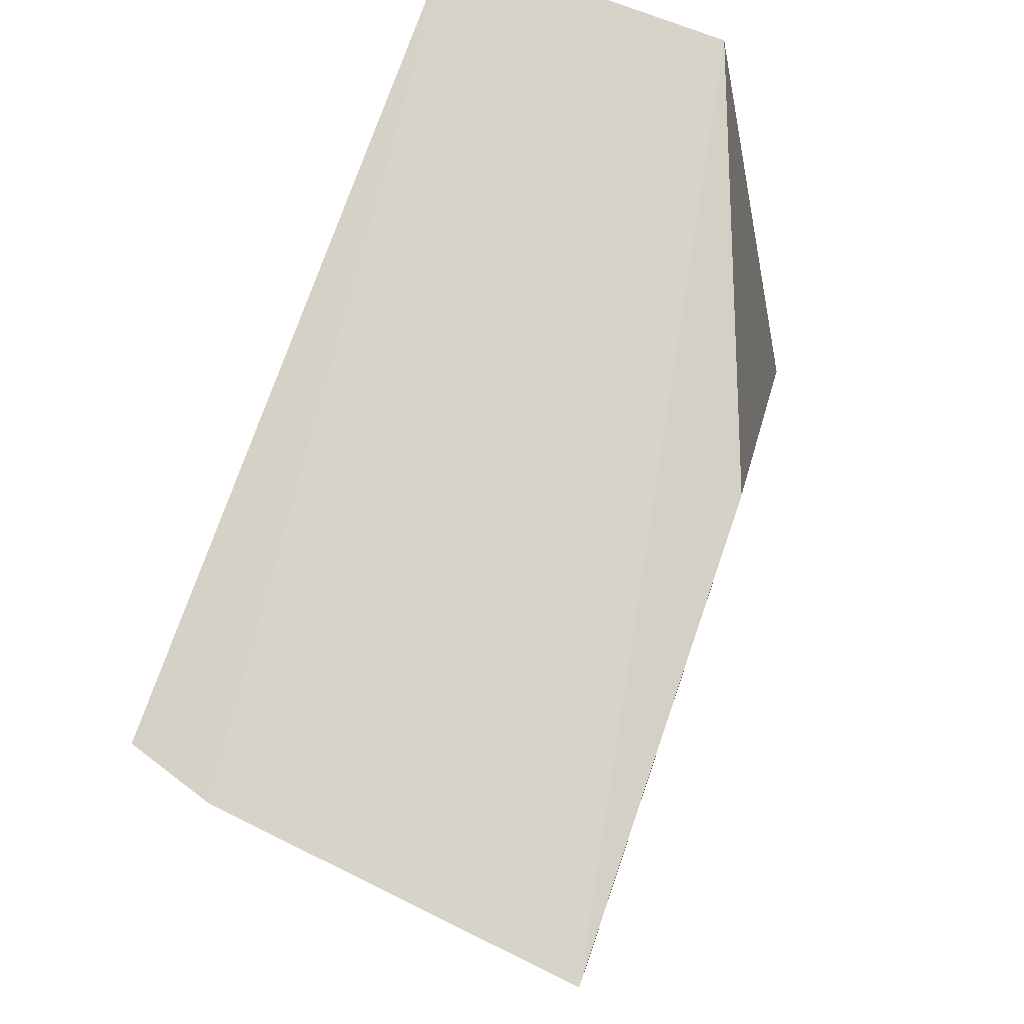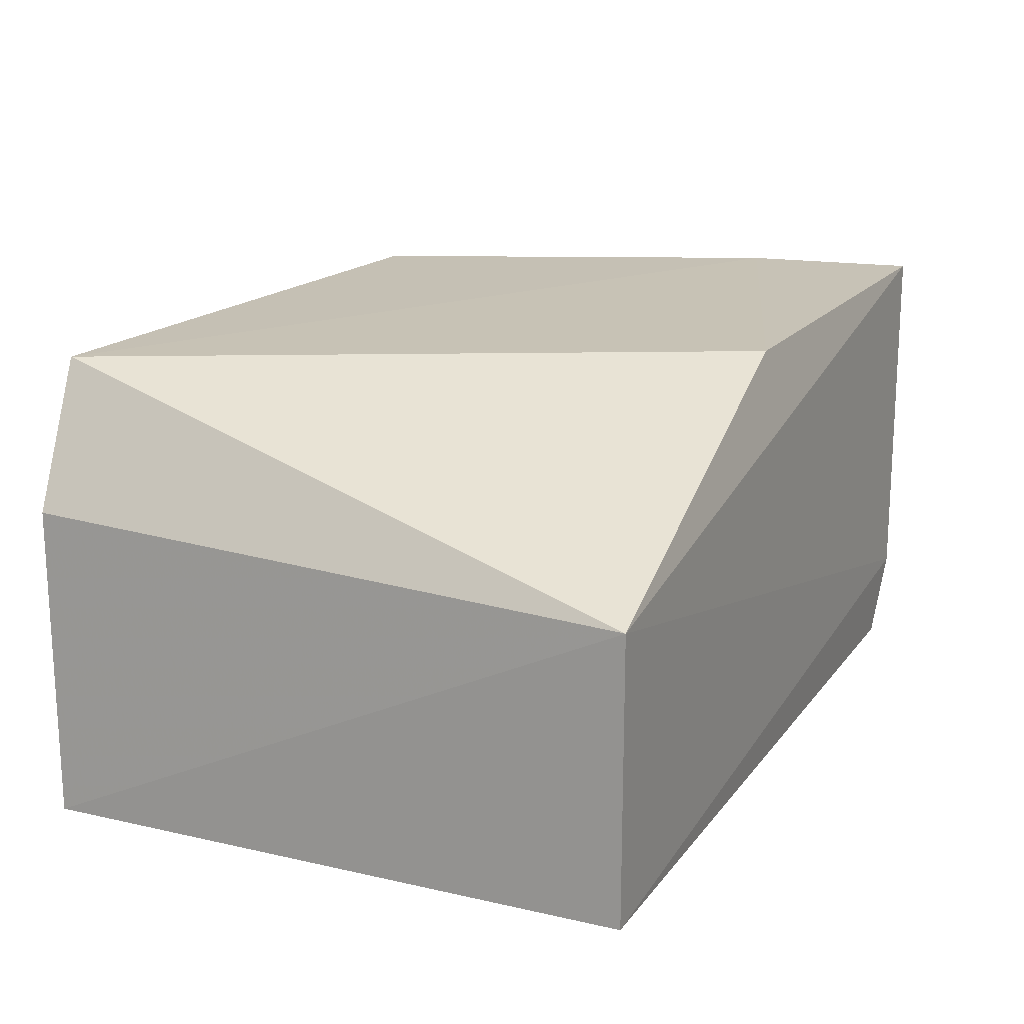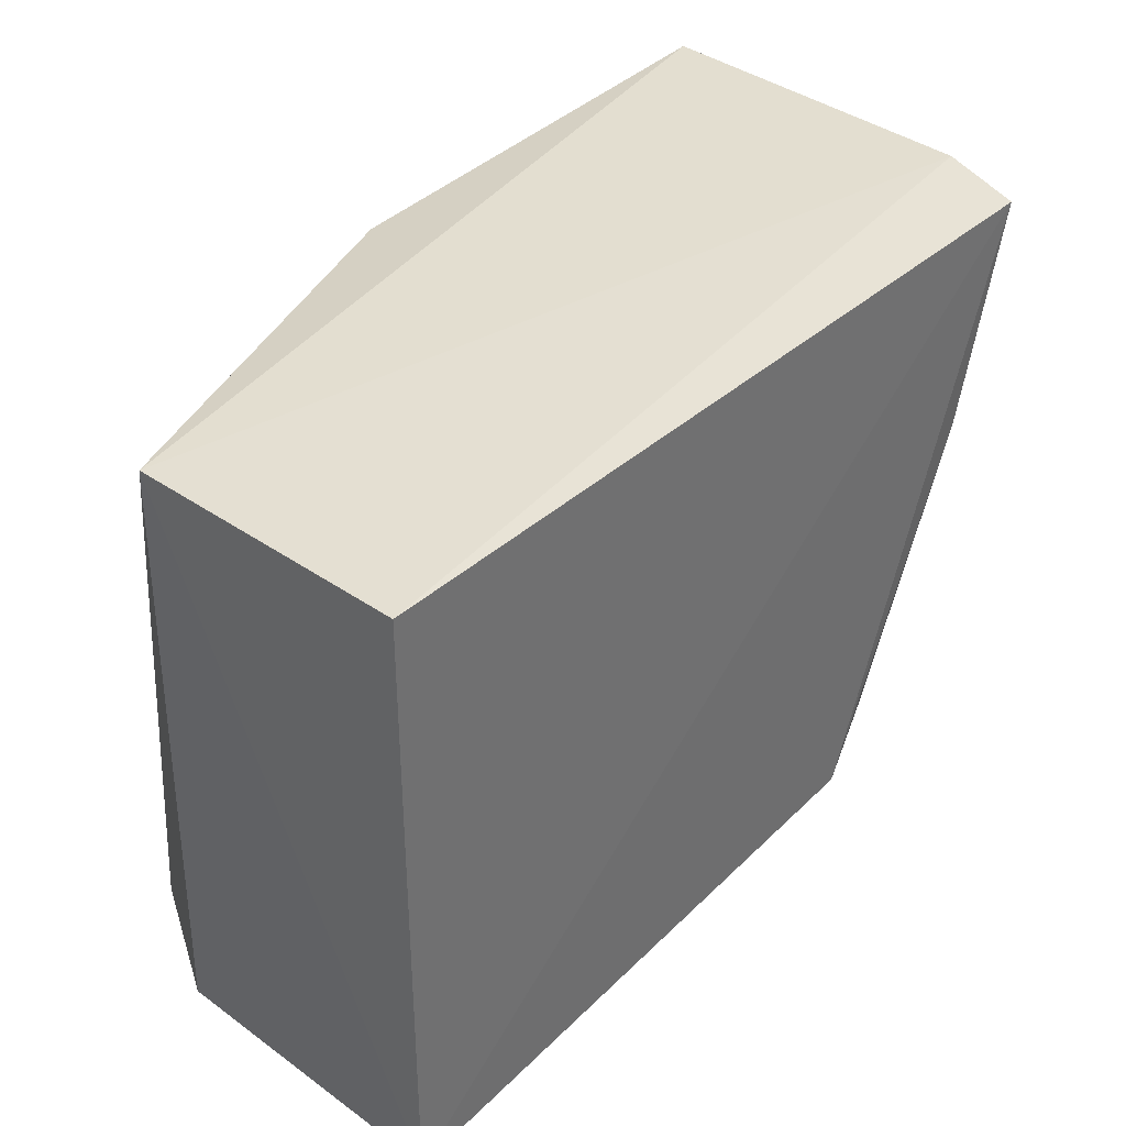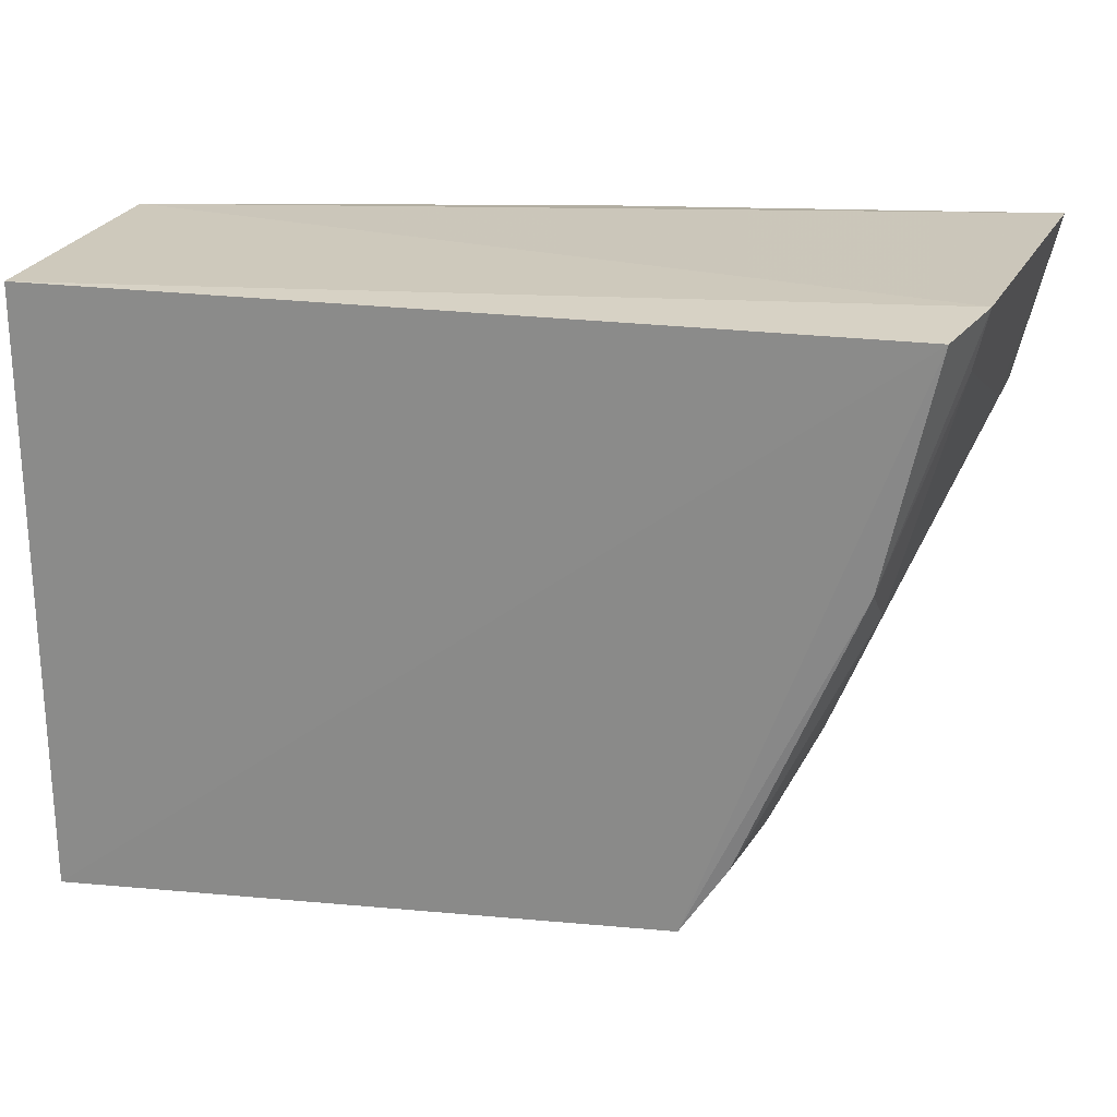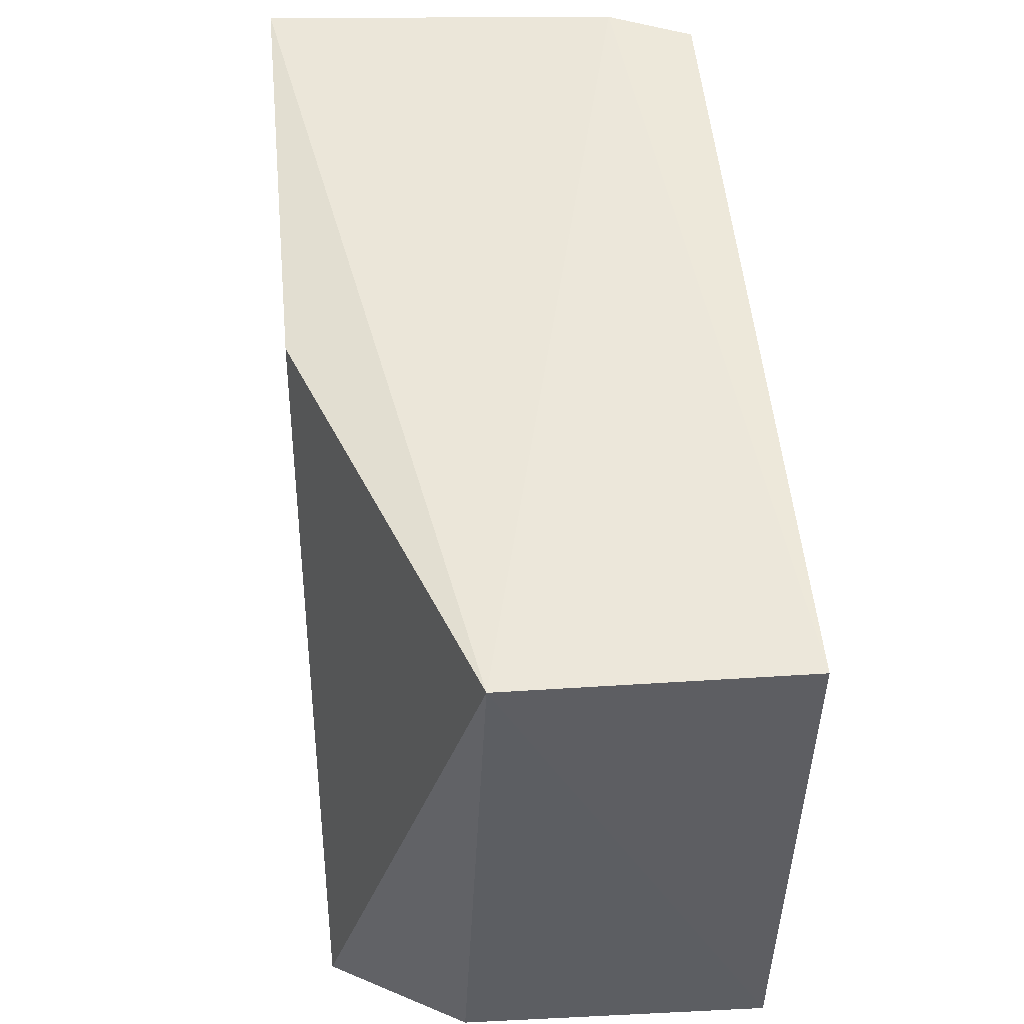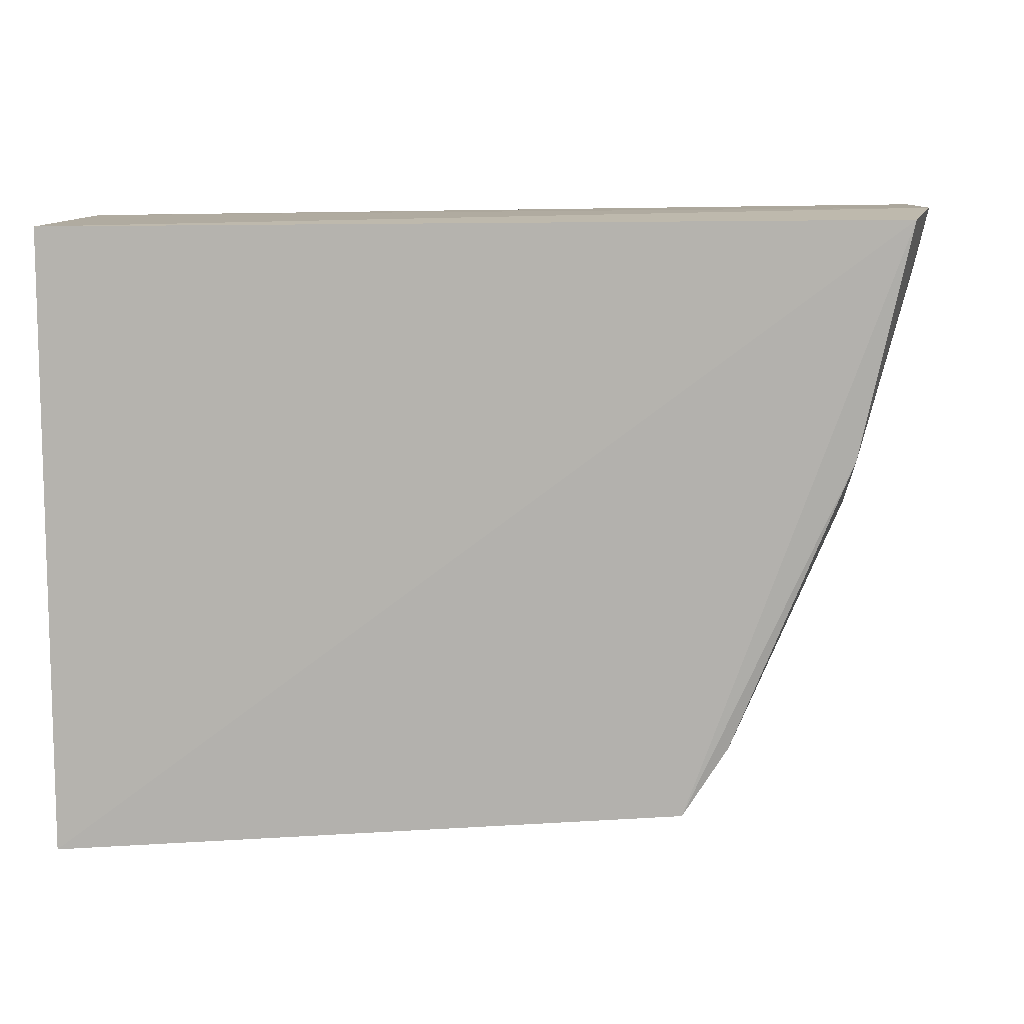
<metadata>
{"format":"obj","ext":"obj","renderer":"f3d","projection":"perspective","resolution":1024,"background":"white","views":[{"elev":77.4,"azim":110.5,"up":"+Z"},{"elev":17.0,"azim":-65.4,"up":"+Y"},{"elev":36.7,"azim":-48.1,"up":"+Z"},{"elev":22.8,"azim":15.2,"up":"+Z"},{"elev":50.8,"azim":-94.1,"up":"+Z"},{"elev":9.9,"azim":1.3,"up":"+Z"}]}
</metadata>
<code>
v 0.1544 -0.1213 -0.0316
v 0.1519 -0.1478 -0.03099
v 0.139 -0.121 -0.07458
v 0.09608 -0.122 -0.0789
v 0.08921 -0.1342 -0.03208
v 0.1345 -0.154 -0.07449
v 0.1514 -0.121 -0.04428
v 0.1198 -0.1221 -0.03312
v 0.08917 -0.1551 -0.07697
v 0.1509 -0.1477 -0.03525
v 0.1463 -0.1478 -0.05234
v 0.08995 -0.1322 -0.07772
v 0.15 -0.1542 -0.0316
v 0.151 -0.1254 -0.04418
v 0.1378 -0.1536 -0.06952
v 0.08915 -0.1551 -0.03209
v 0.1464 -0.1537 -0.04846
v 0.1377 -0.1388 -0.07374
f 16 2 5
f 5 2 1
f 4 6 9
f 16 5 9
f 13 2 16
f 16 9 13
f 13 9 6
f 3 6 4
f 8 5 1
f 4 5 8
f 12 5 4
f 4 9 12
f 12 9 5
f 2 13 17
f 17 13 6
f 15 17 6
f 1 2 10
f 2 17 10
f 7 3 4
f 7 8 1
f 4 8 7
f 17 15 11
f 3 7 11
f 11 10 17
f 3 11 18
f 18 11 15
f 6 3 18
f 18 15 6
f 10 11 14
f 14 11 7
f 1 10 14
f 14 7 1

</code>
